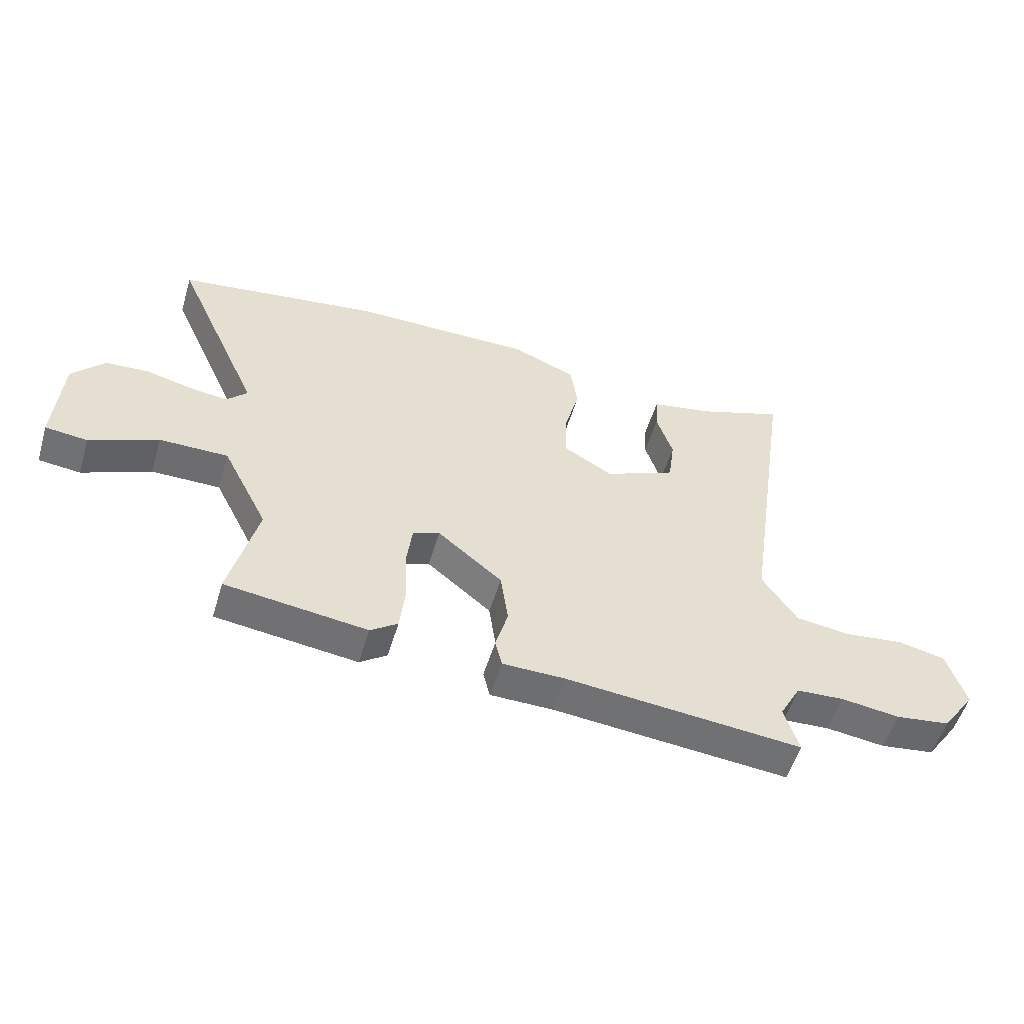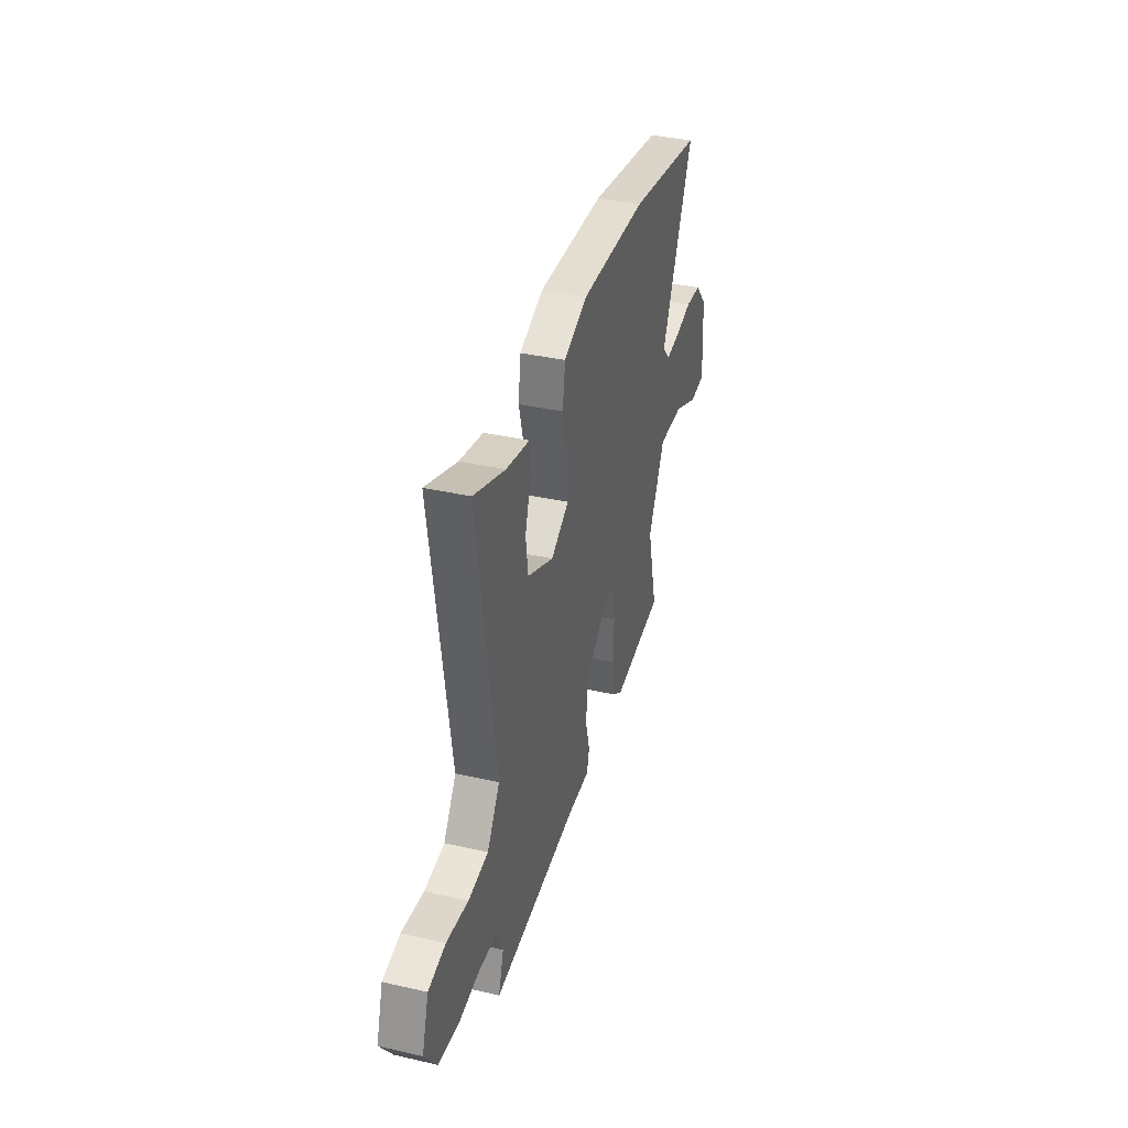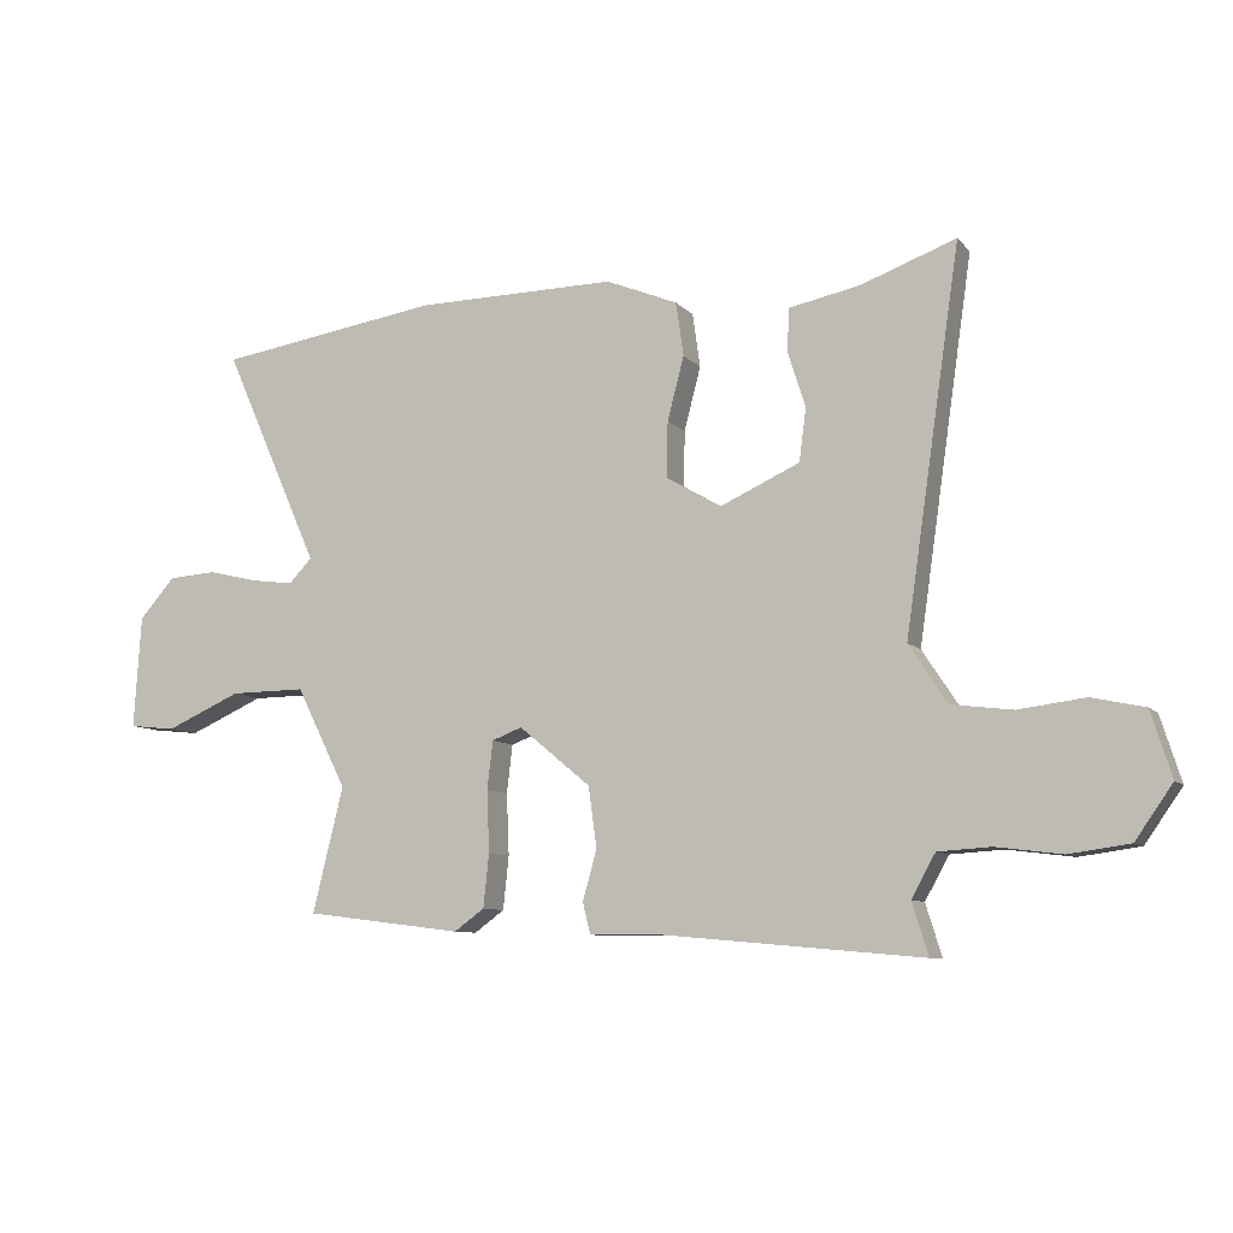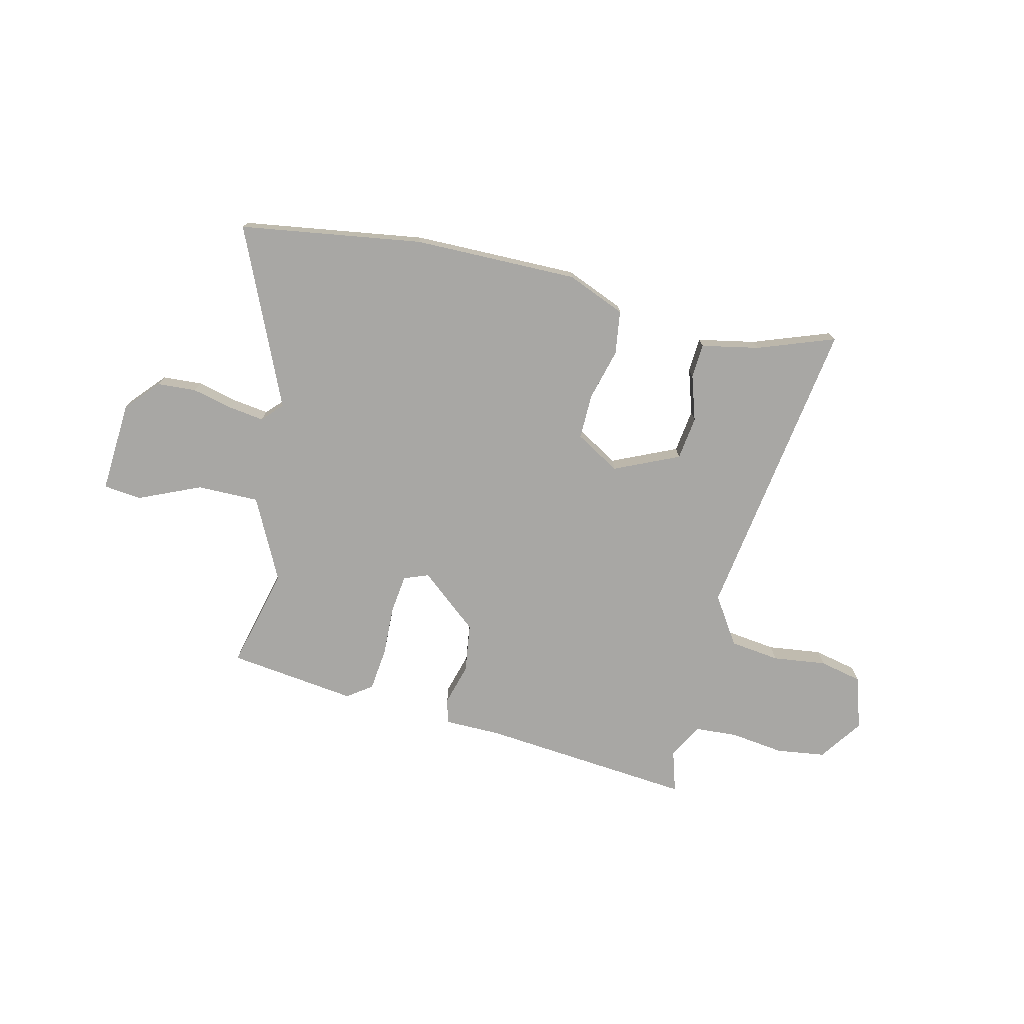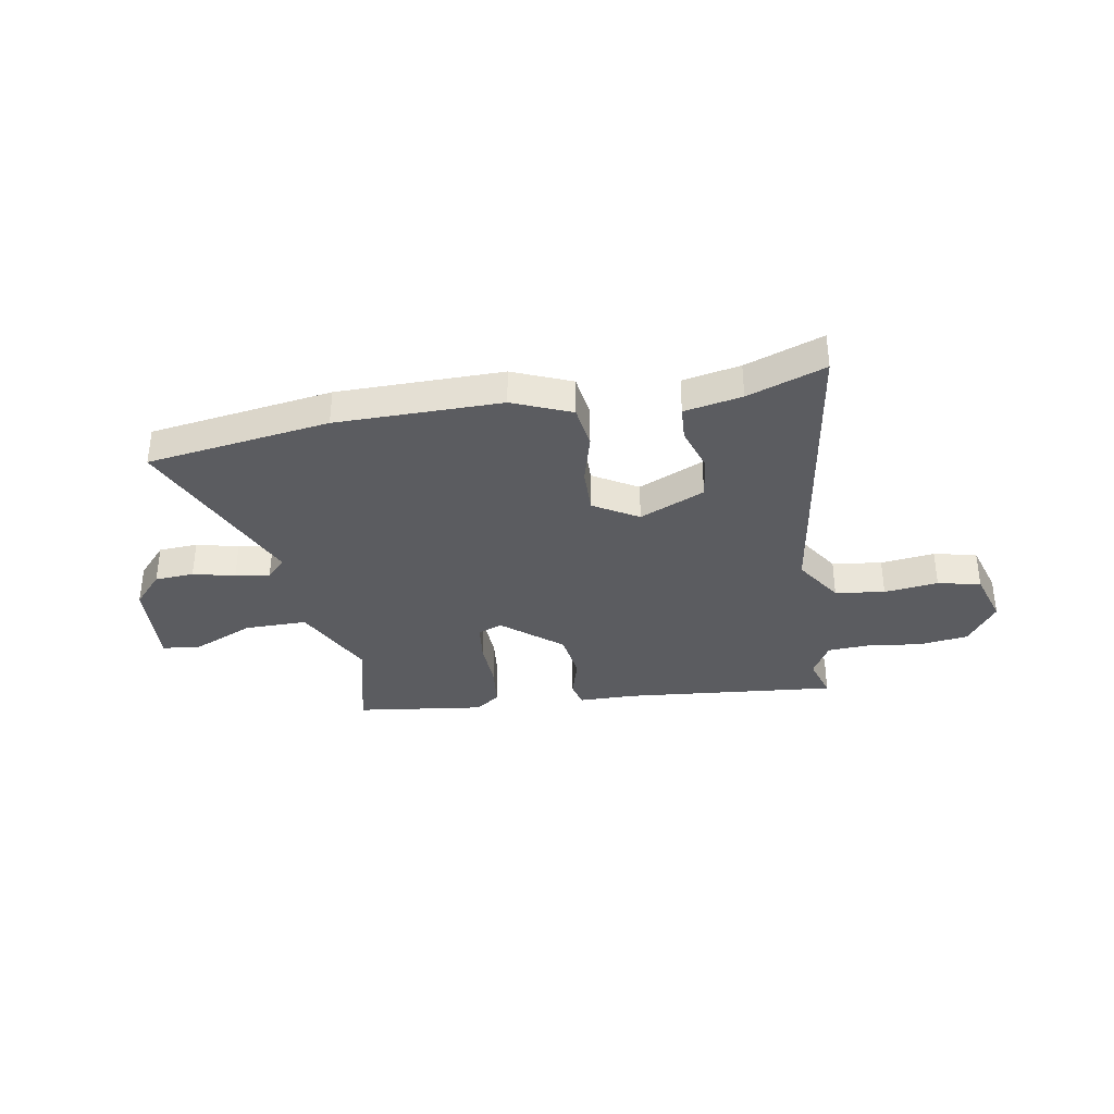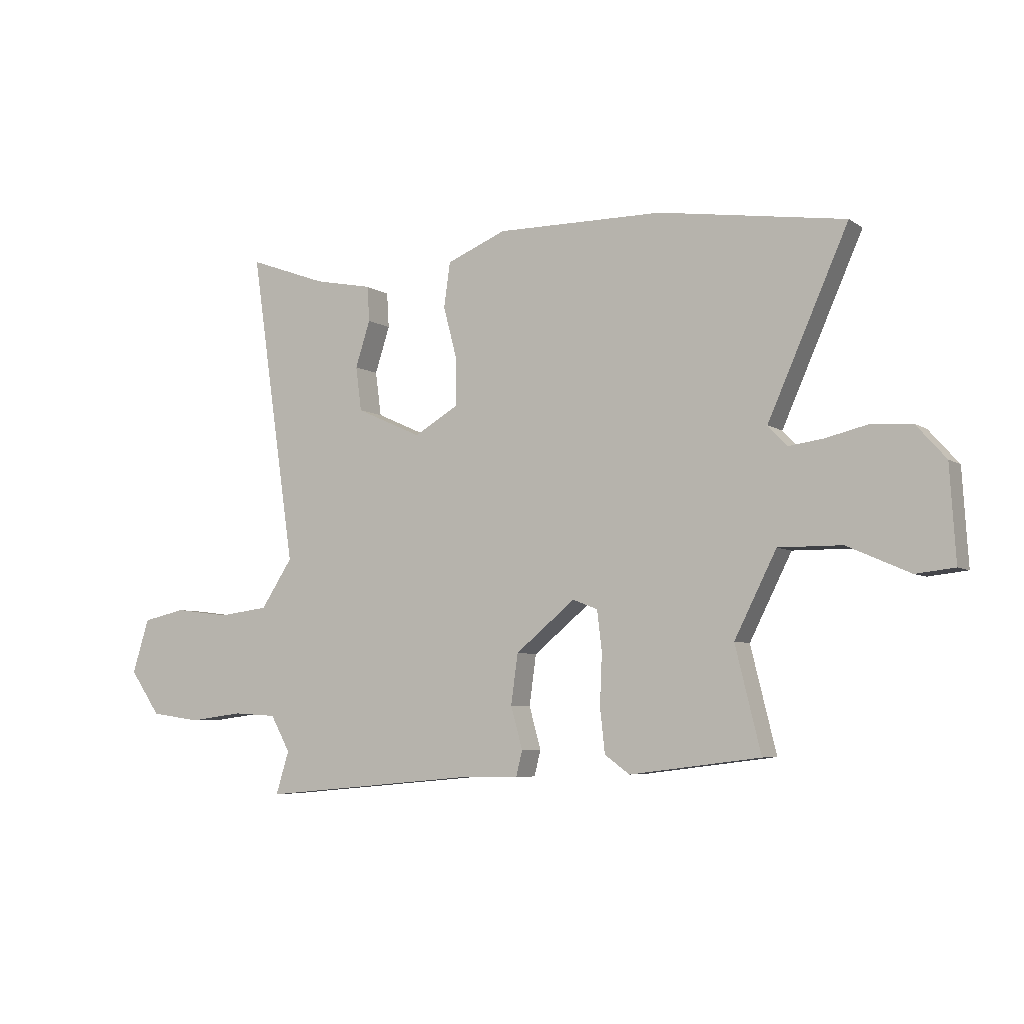
<metadata>
{"format":"obj","ext":"obj","renderer":"f3d","projection":"perspective","resolution":1024,"background":"white","views":[{"elev":-54.2,"azim":-16.7,"up":"+Z"},{"elev":36.9,"azim":106.5,"up":"+Z"},{"elev":-8.8,"azim":22.9,"up":"+Z"},{"elev":-74.6,"azim":-13.5,"up":"+Y"},{"elev":-35.3,"azim":9.6,"up":"+Y"},{"elev":-5.9,"azim":-151.4,"up":"+Z"}]}
</metadata>
<code>
v -0.671 0.07 0.474
v -0.321 0.07 0.527
v -0.006 0.07 0.53
v 0.106 0.07 0.484
v 0.118 0.07 0.4
v 0.092 0.07 0.301
v 0.091 0.07 0.214
v 0.176 0.07 0.164
v 0.3 0.07 0.22
v 0.311 0.07 0.303
v 0.283 0.07 0.39
v 0.287 0.07 0.456
v 0.397 0.07 0.478
v 0.545 0.07 0.532
v 0.459 0.07 -0.057
v 0.519 0.07 -0.148
v 0.614 0.07 -0.16
v 0.717 0.07 -0.147
v 0.799 0.07 -0.165
v 0.831 0.07 -0.267
v 0.773 0.07 -0.35
v 0.679 0.07 -0.363
v 0.577 0.07 -0.35
v 0.495 0.07 -0.355
v 0.458 0.07 -0.422
v 0.483 0.07 -0.503
v 0.075 0.07 -0.466
v -0.034 0.07 -0.465
v -0.046 0.07 -0.417
v -0.024 0.07 -0.338
v -0.037 0.07 -0.244
v -0.149 0.07 -0.152
v -0.196 0.07 -0.17
v -0.205 0.07 -0.245
v -0.201 0.07 -0.341
v -0.21 0.07 -0.424
v -0.257 0.07 -0.458
v -0.503 0.07 -0.427
v -0.455 0.07 -0.232
v -0.534 0.07 -0.075
v -0.653 0.07 -0.076
v -0.771 0.07 -0.128
v -0.844 0.07 -0.12
v -0.833 0.07 0.056
v -0.777 0.07 0.119
v -0.702 0.07 0.124
v -0.622 0.07 0.105
v -0.556 0.07 0.096
v -0.52 0.07 0.134
v -0.671 0 0.474
v -0.321 0 0.527
v -0.006 0 0.53
v 0.106 0 0.484
v 0.118 0 0.4
v 0.092 0 0.301
v 0.091 0 0.214
v 0.176 0 0.164
v 0.3 0 0.22
v 0.311 0 0.303
v 0.283 0 0.39
v 0.287 0 0.456
v 0.397 0 0.478
v 0.545 0 0.532
v 0.459 0 -0.057
v 0.519 0 -0.148
v 0.614 0 -0.16
v 0.717 0 -0.147
v 0.799 0 -0.165
v 0.831 0 -0.267
v 0.773 0 -0.35
v 0.679 0 -0.363
v 0.577 0 -0.35
v 0.495 0 -0.355
v 0.458 0 -0.422
v 0.483 0 -0.503
v 0.075 0 -0.466
v -0.034 0 -0.465
v -0.046 0 -0.417
v -0.024 0 -0.338
v -0.037 0 -0.244
v -0.149 0 -0.152
v -0.196 0 -0.17
v -0.205 0 -0.245
v -0.201 0 -0.341
v -0.21 0 -0.424
v -0.257 0 -0.458
v -0.503 0 -0.427
v -0.455 0 -0.232
v -0.534 0 -0.075
v -0.653 0 -0.076
v -0.771 0 -0.128
v -0.844 0 -0.12
v -0.833 0 0.056
v -0.777 0 0.119
v -0.702 0 0.124
v -0.622 0 0.105
v -0.556 0 0.096
v -0.52 0 0.134
f 44 45 46 47
f 44 47 48
f 41 42 43 44
f 40 41 44 48
f 39 40 48 49
f 37 38 39
f 34 35 36 37
f 33 34 37 39
f 32 33 39 49
f 27 28 29 30
f 25 26 27 30
f 24 25 30 31
f 23 24 31 32
f 17 18 19 20
f 16 17 20 21
f 13 14 15
f 11 12 13 15
f 10 11 15
f 9 10 15
f 8 9 15
f 7 8 15 16
f 3 4 5 6
f 3 6 7
f 2 3 7
f 1 2 7 16
f 22 23 32 49
f 21 22 49
f 1 16 21 49
f 96 95 94 93
f 97 96 93
f 93 92 91 90
f 97 93 90 89
f 98 97 89 88
f 88 87 86
f 86 85 84 83
f 88 86 83 82
f 98 88 82 81
f 79 78 77 76
f 79 76 75 74
f 80 79 74 73
f 81 80 73 72
f 69 68 67 66
f 70 69 66 65
f 64 63 62
f 64 62 61 60
f 64 60 59
f 64 59 58
f 64 58 57
f 65 64 57 56
f 55 54 53 52
f 56 55 52
f 56 52 51
f 65 56 51 50
f 98 81 72 71
f 98 71 70
f 98 70 65 50
f 1 50 51 2
f 2 51 52 3
f 3 52 53 4
f 4 53 54 5
f 5 54 55 6
f 6 55 56 7
f 7 56 57 8
f 8 57 58 9
f 9 58 59 10
f 10 59 60 11
f 11 60 61 12
f 12 61 62 13
f 13 62 63 14
f 14 63 64 15
f 15 64 65 16
f 16 65 66 17
f 17 66 67 18
f 18 67 68 19
f 19 68 69 20
f 20 69 70 21
f 21 70 71 22
f 22 71 72 23
f 23 72 73 24
f 24 73 74 25
f 25 74 75 26
f 26 75 76 27
f 27 76 77 28
f 28 77 78 29
f 29 78 79 30
f 30 79 80 31
f 31 80 81 32
f 32 81 82 33
f 33 82 83 34
f 34 83 84 35
f 35 84 85 36
f 36 85 86 37
f 37 86 87 38
f 38 87 88 39
f 39 88 89 40
f 40 89 90 41
f 41 90 91 42
f 42 91 92 43
f 43 92 93 44
f 44 93 94 45
f 45 94 95 46
f 46 95 96 47
f 47 96 97 48
f 48 97 98 49
f 49 98 50 1

</code>
